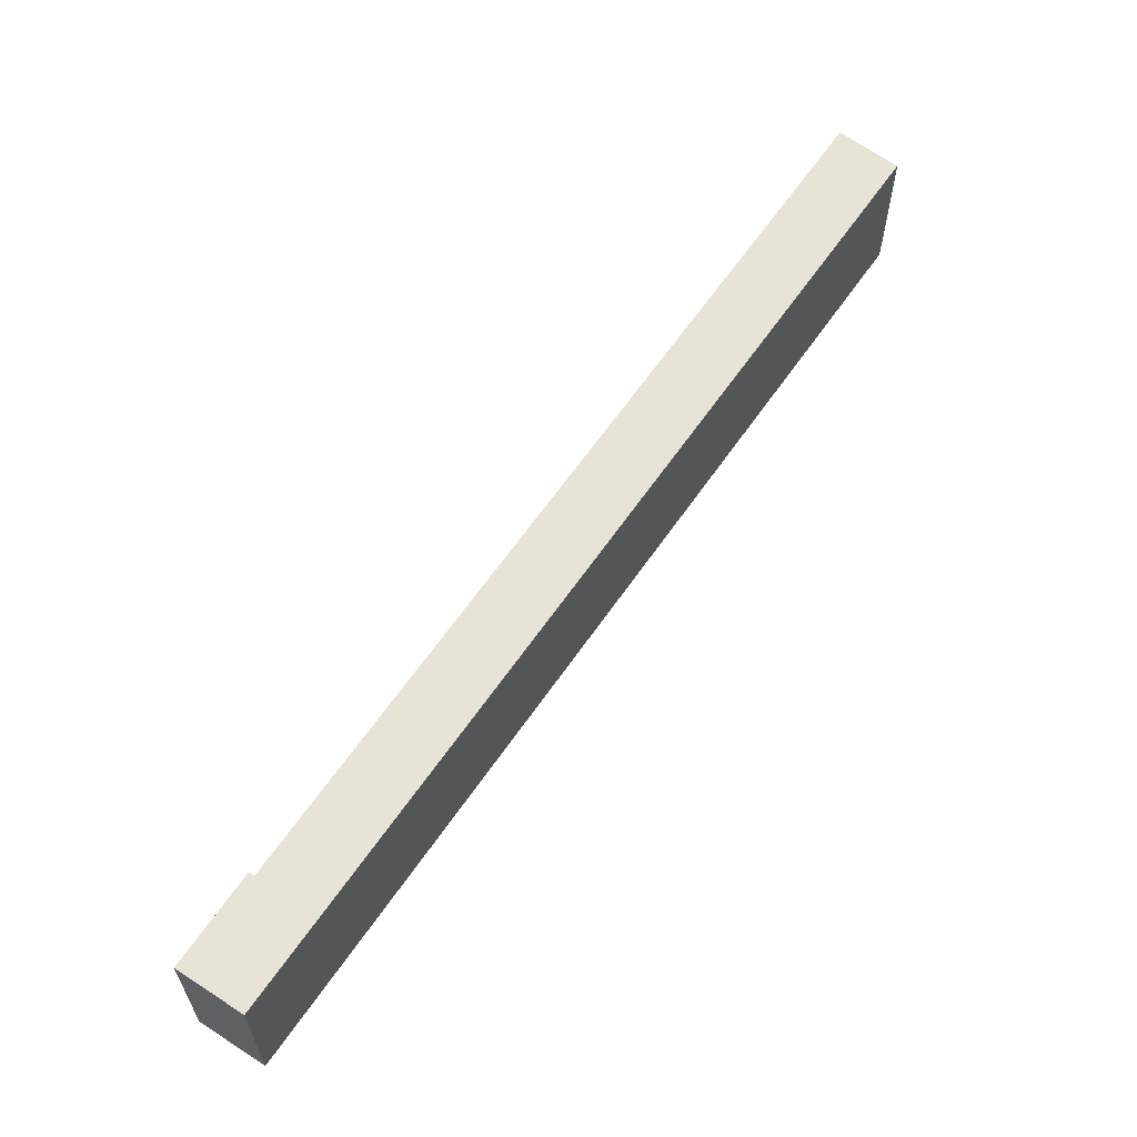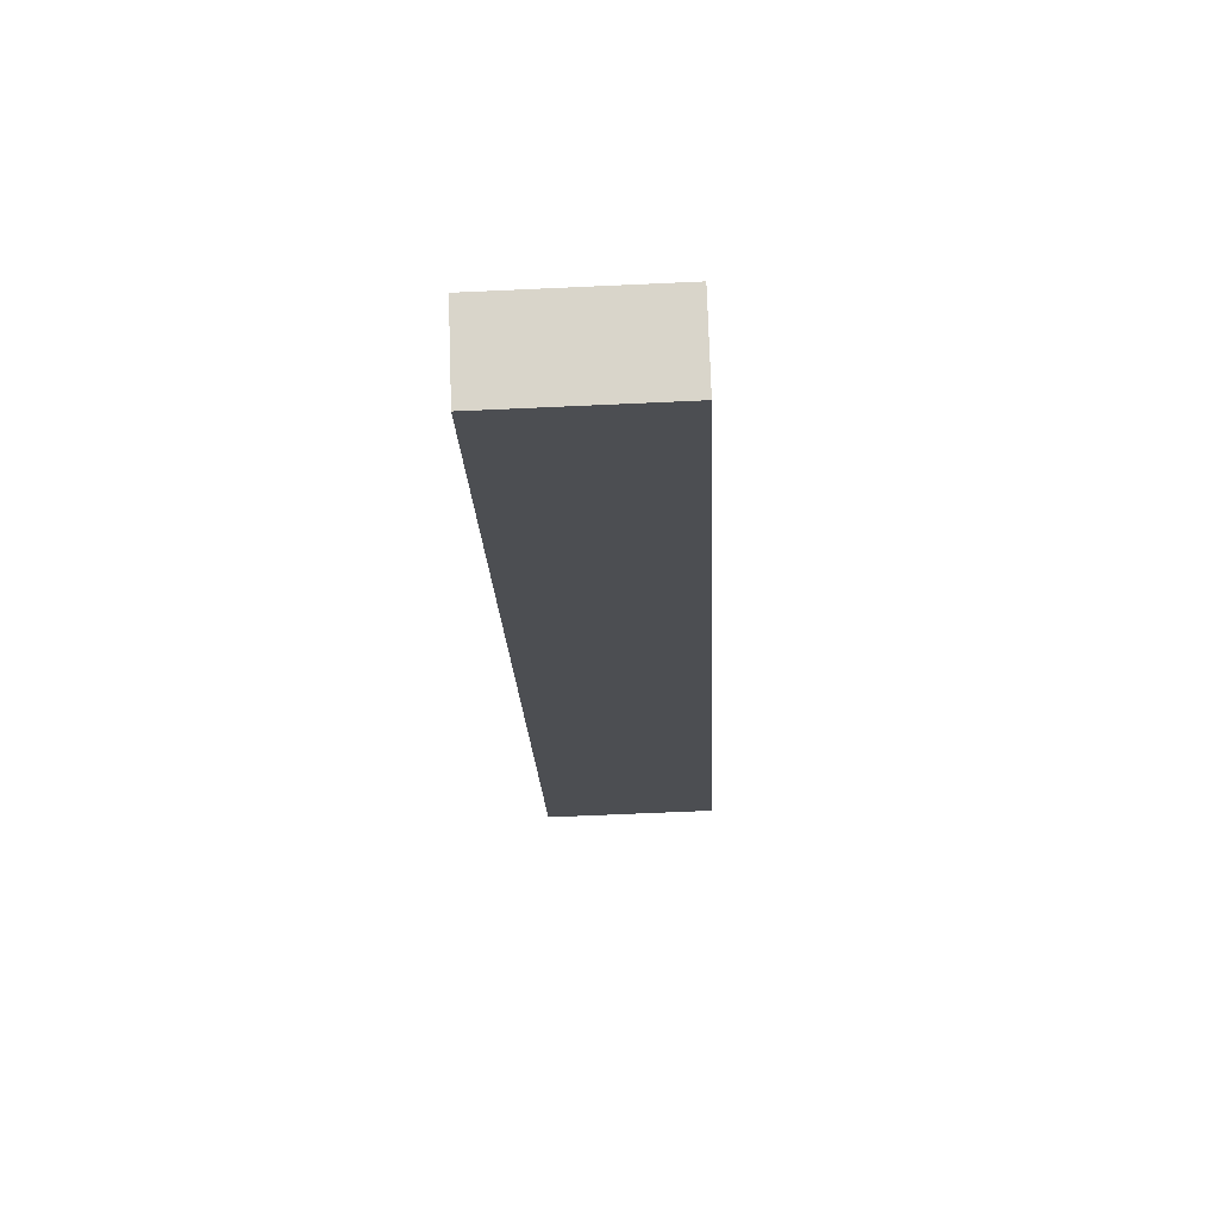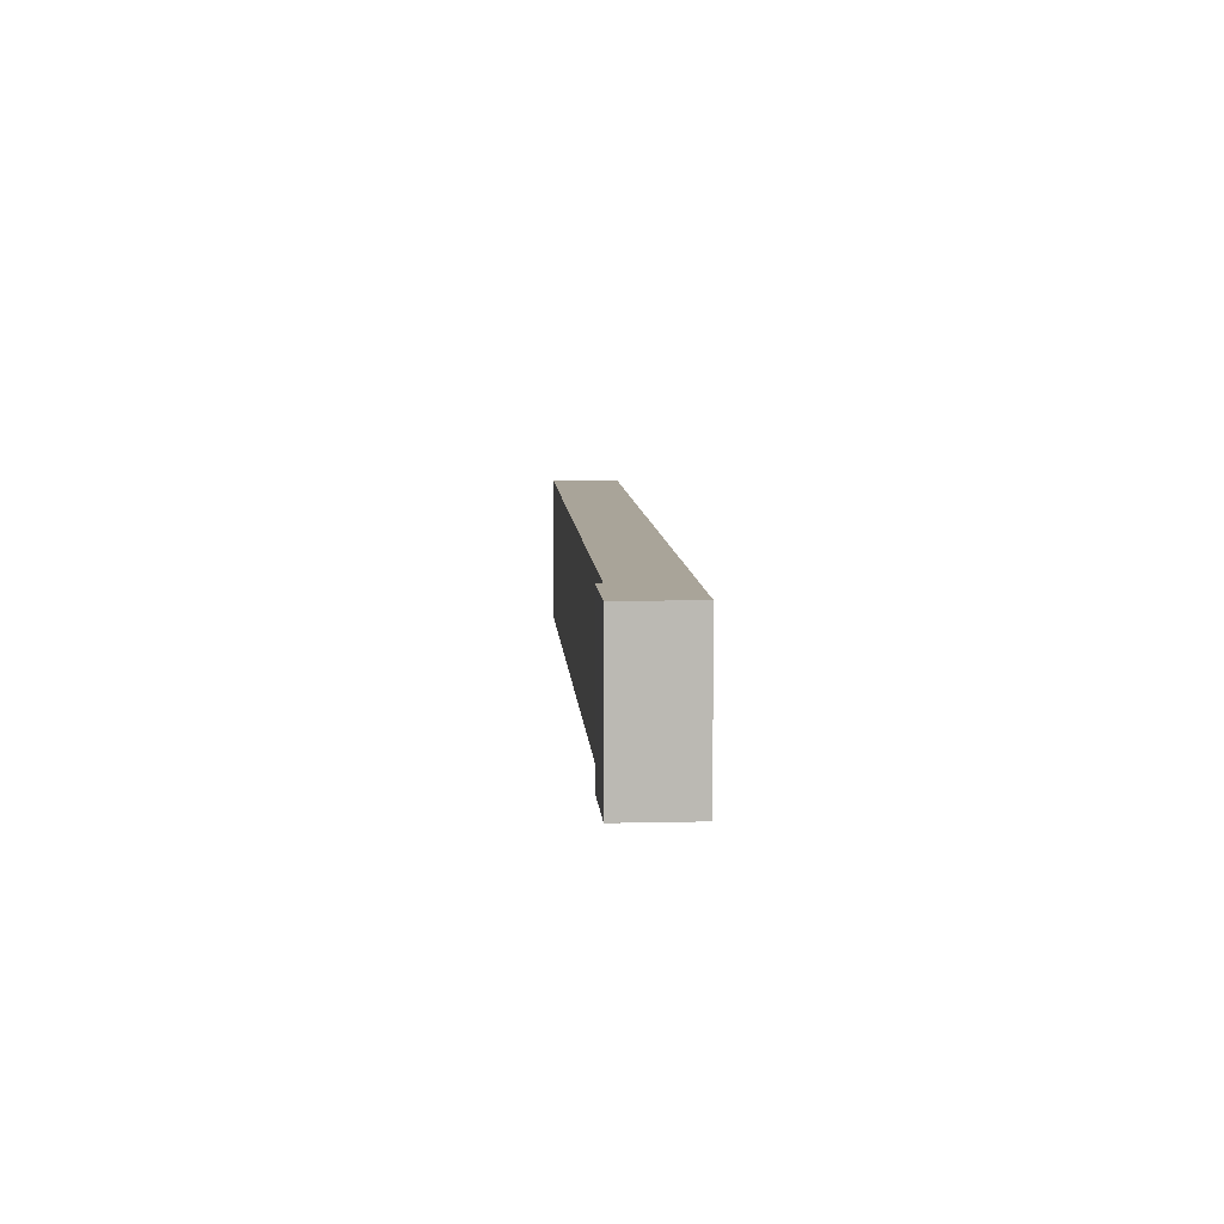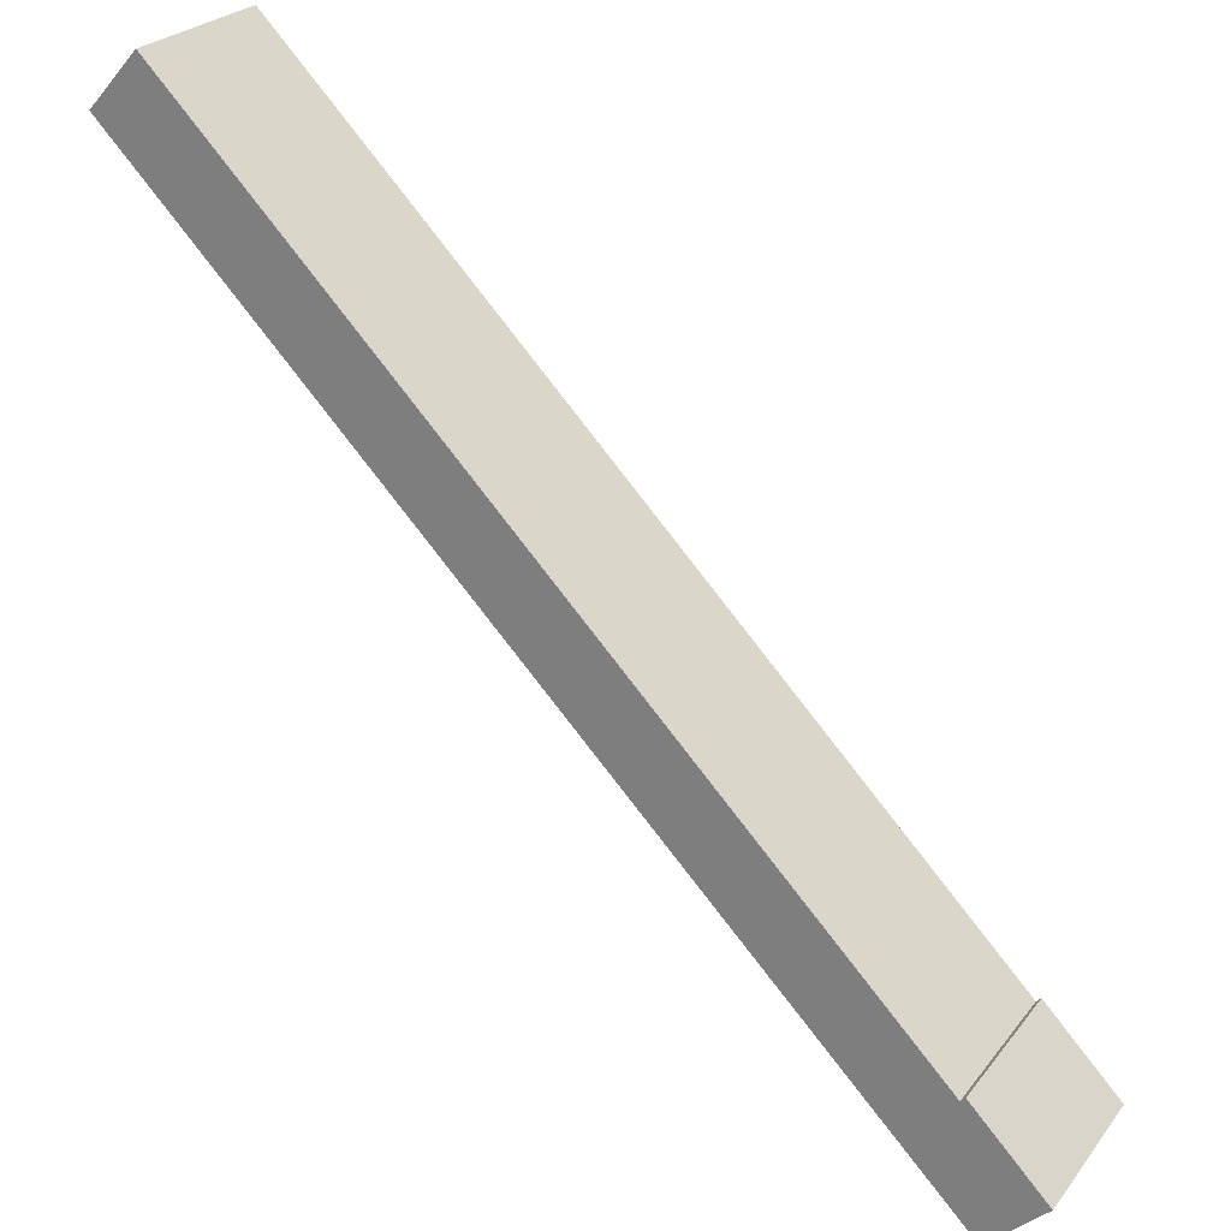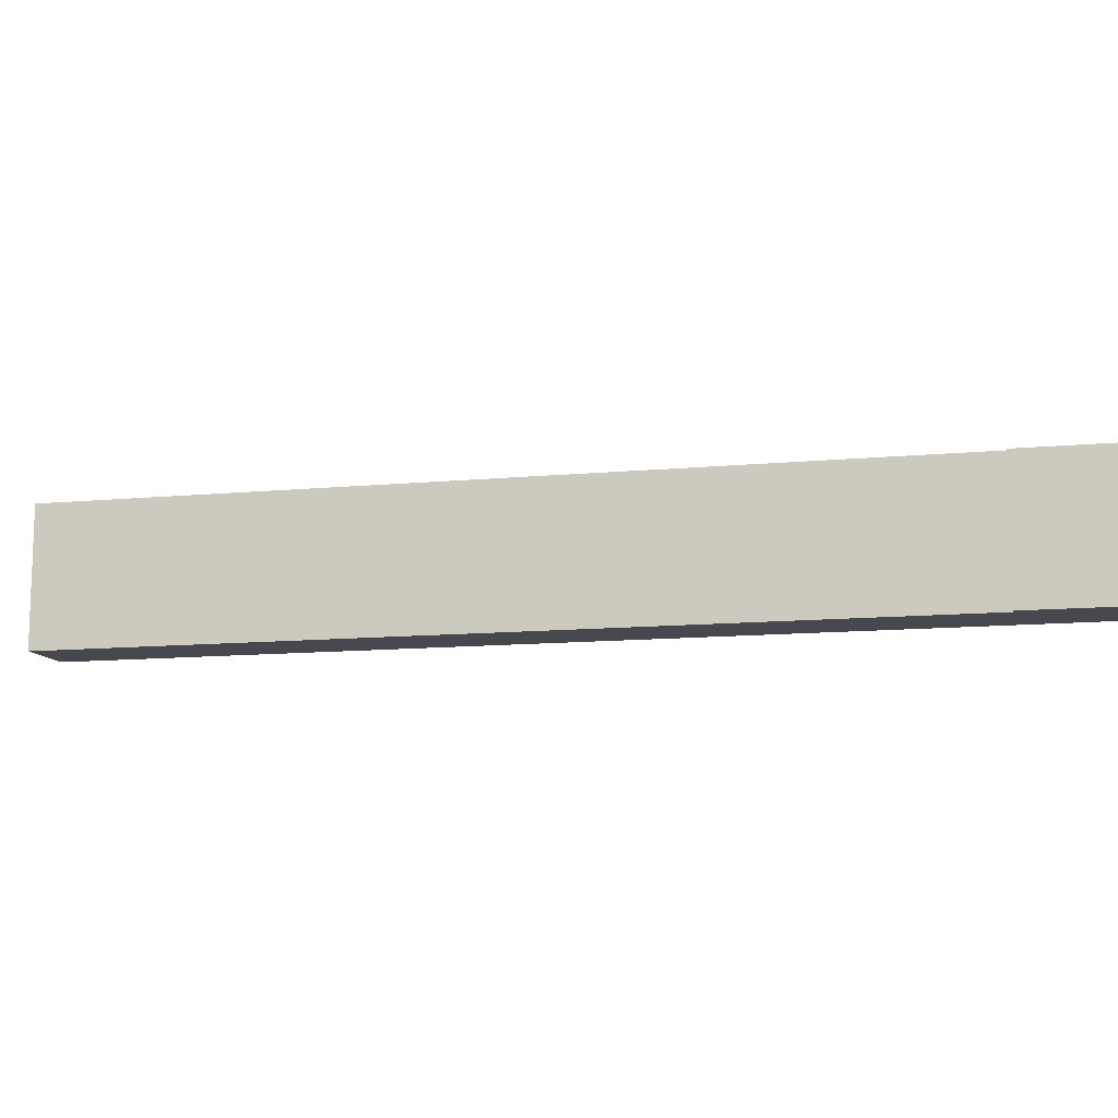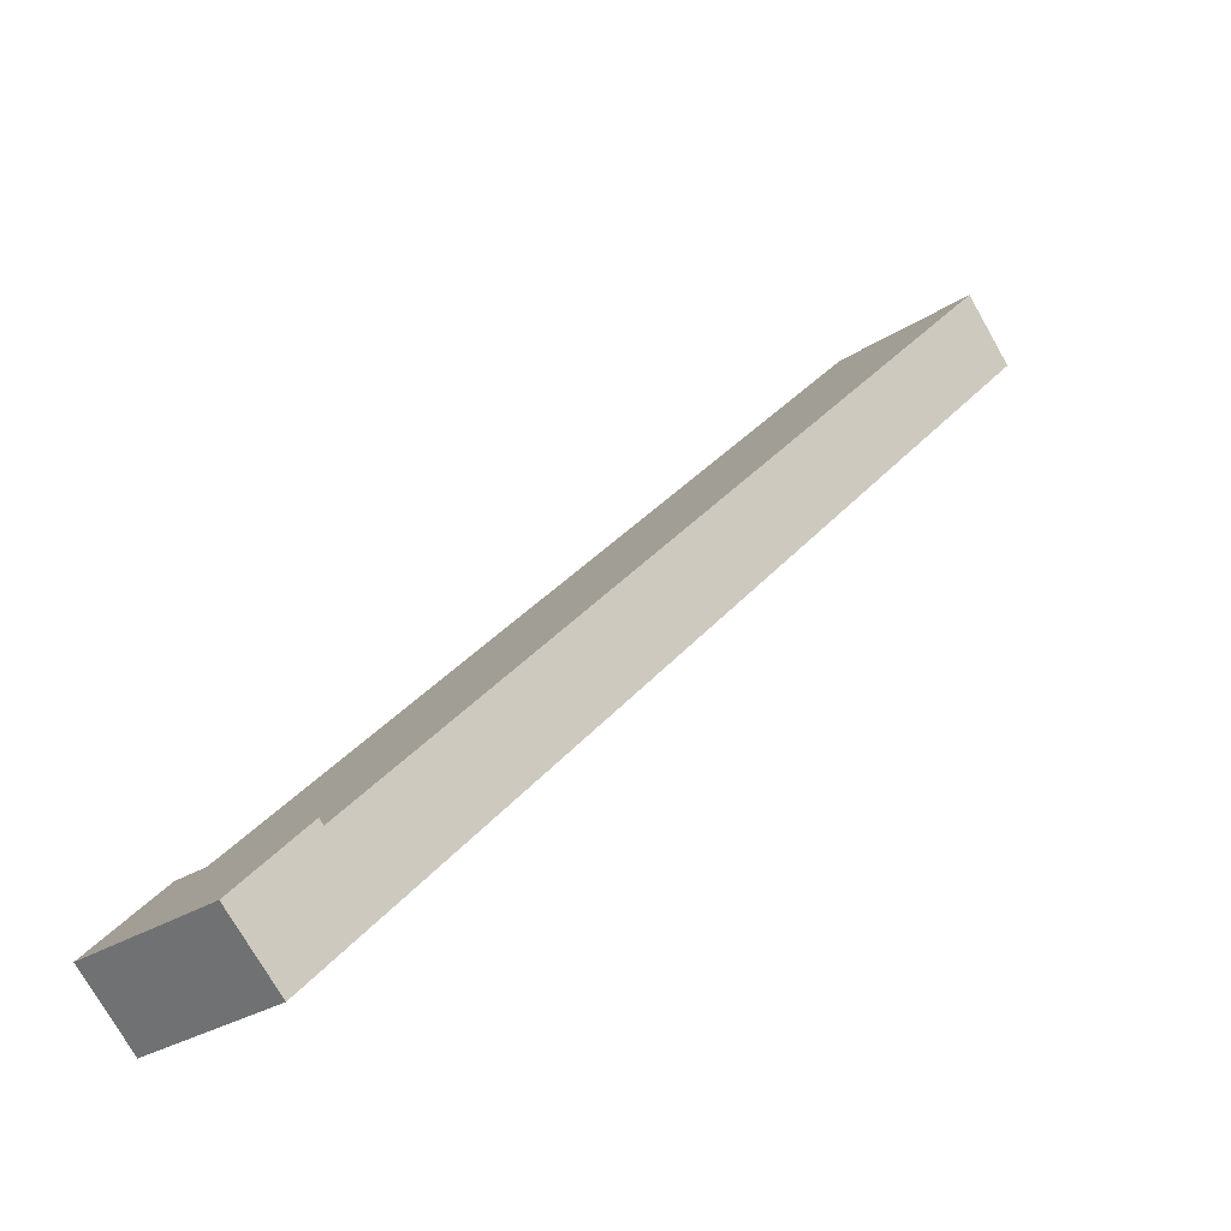
<metadata>
{"format":"obj","ext":"obj","renderer":"f3d","projection":"perspective","resolution":1024,"background":"white","views":[{"elev":62.1,"azim":169.8,"up":"+Y"},{"elev":-62.3,"azim":92.7,"up":"+Z"},{"elev":7.3,"azim":132.1,"up":"+Y"},{"elev":25.1,"azim":28.4,"up":"+Z"},{"elev":-11.9,"azim":58.3,"up":"+Y"},{"elev":-26.4,"azim":136.2,"up":"+Z"}]}
</metadata>
<code>
v  17.7 3.59 -17.98
v  17.27 3.59 -15.02
v  18.97 3.59 -16.77
v  17.17 3.59 -15.12
v  0 3.59 2.198e-16
v  0.297 3.59 0.328
v  1.11 3.59 1.227
v  1.11 -7.513e-17 1.227
v  17.17 9.26e-16 -15.12
v  17.27 9.198e-16 -15.02
v  18.97 1.027e-15 -16.77
v  0.297 -2.008e-17 0.328
v  0 0 0
v  17.7 1.101e-15 -17.98
g defaultobject
f 1 2 3
f 2 1 4
f 4 1 5
f 4 5 6
f 4 6 7
f 8 4 7
f 4 8 9
f 10 3 2
f 3 10 11
f 9 2 4
f 2 9 10
f 6 8 7
f 8 6 5
f 8 5 12
f 12 5 13
f 11 1 3
f 1 11 14
f 14 5 1
f 5 14 13
f 10 14 11
f 14 10 9
f 14 9 13
f 13 9 12
f 12 9 8

</code>
